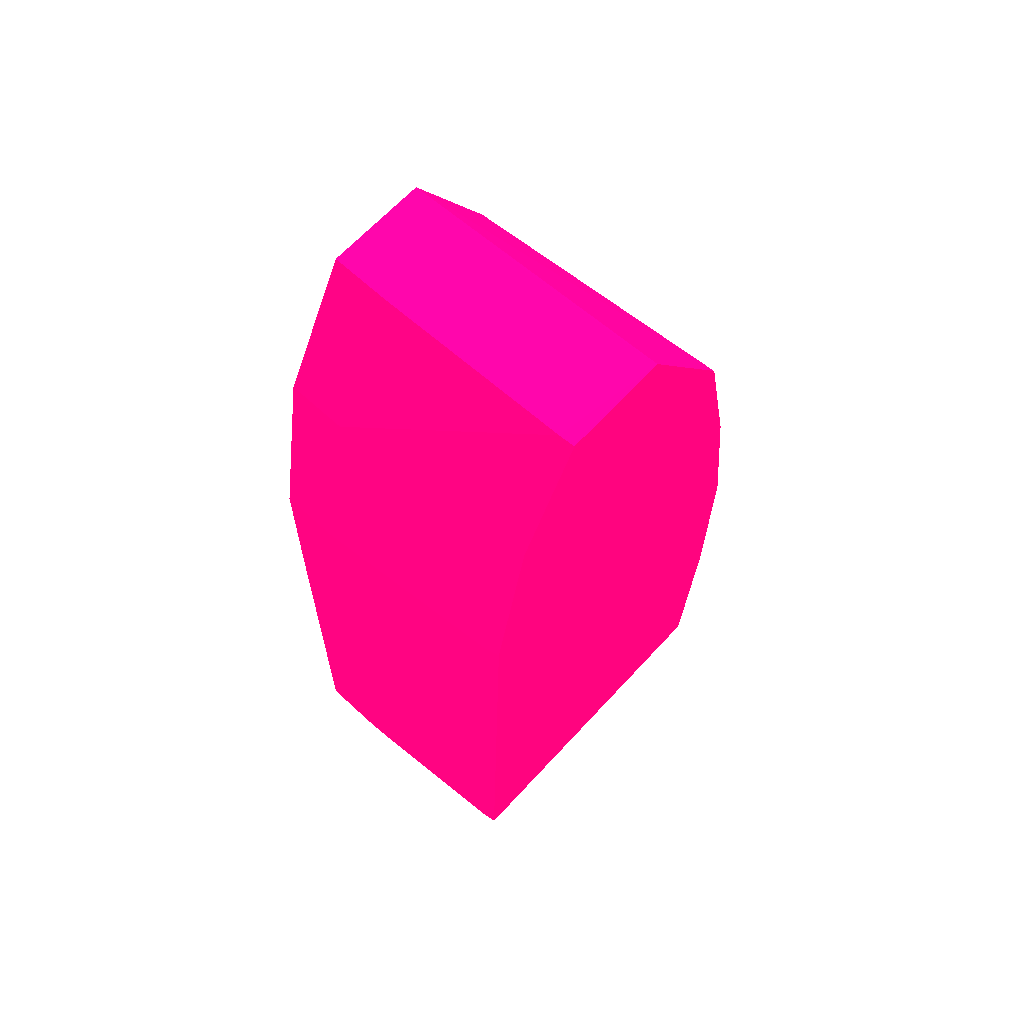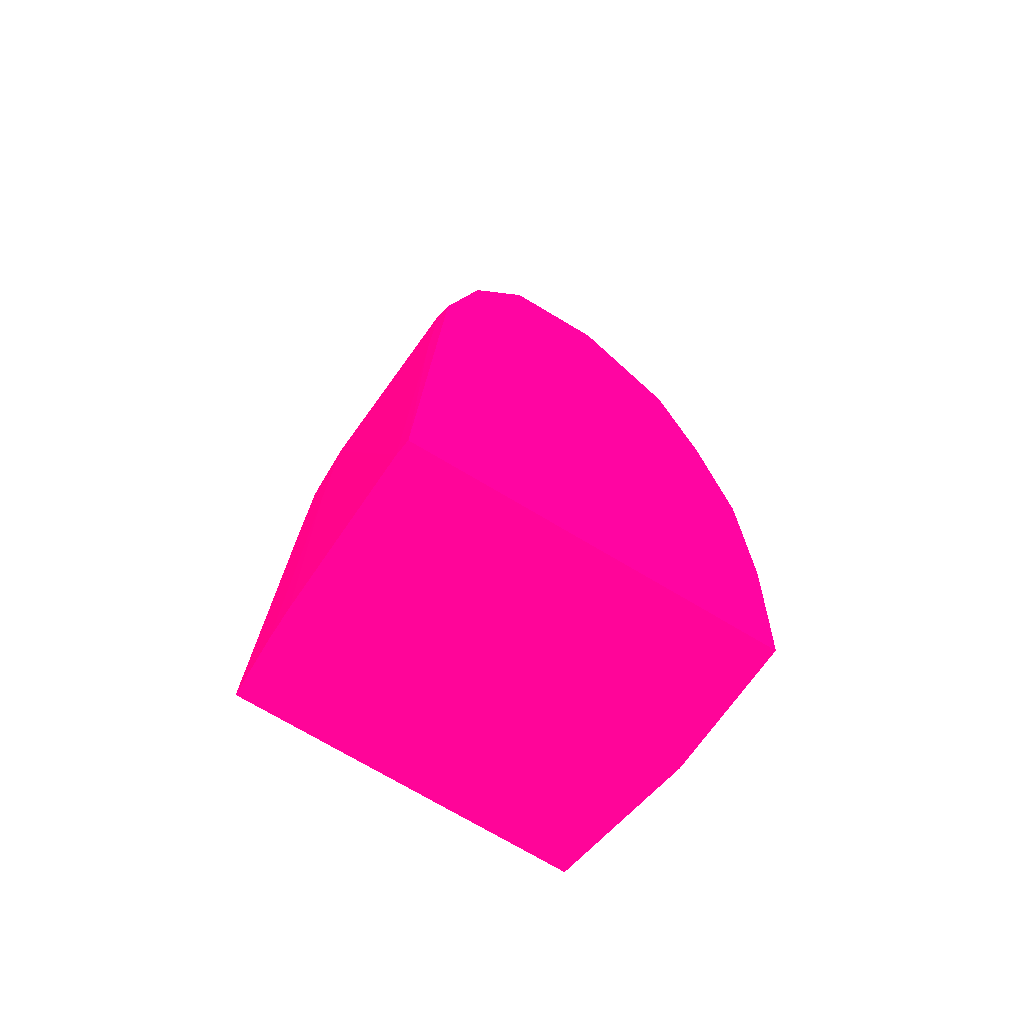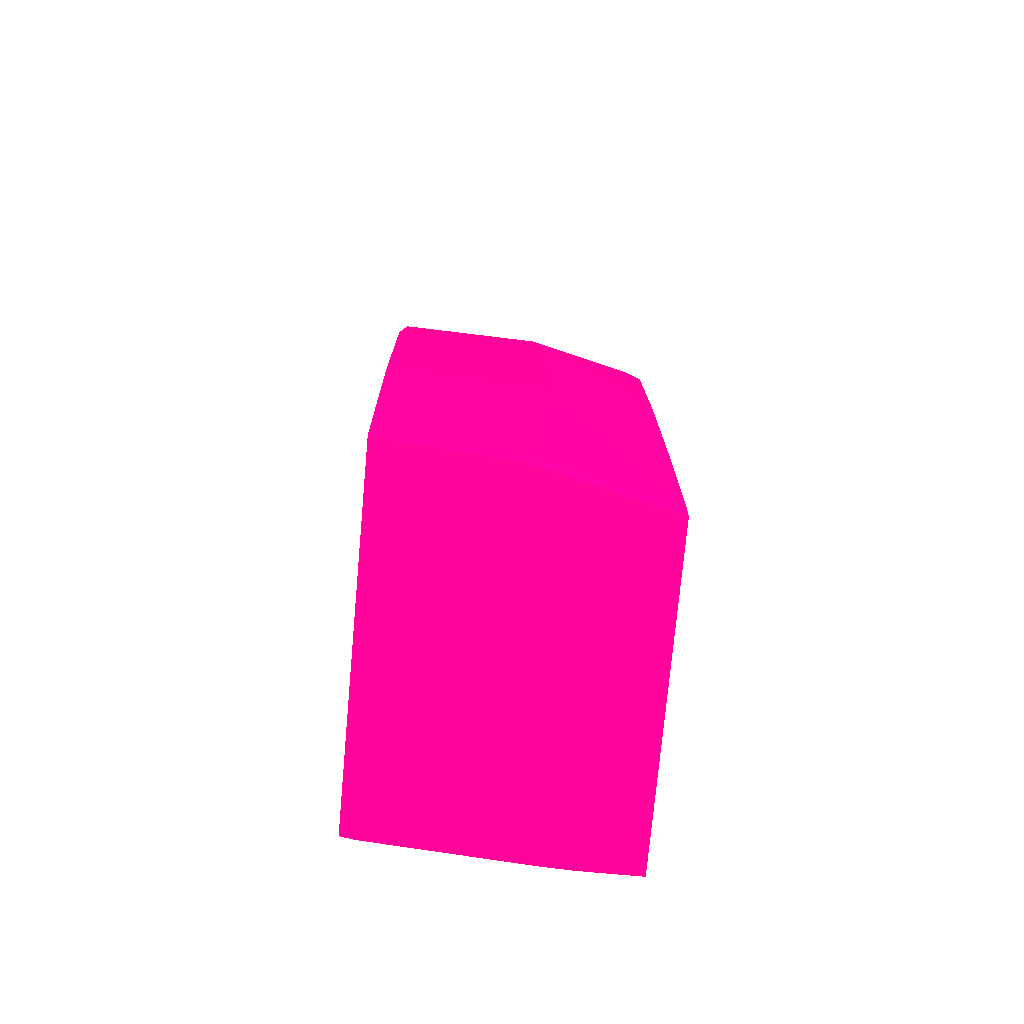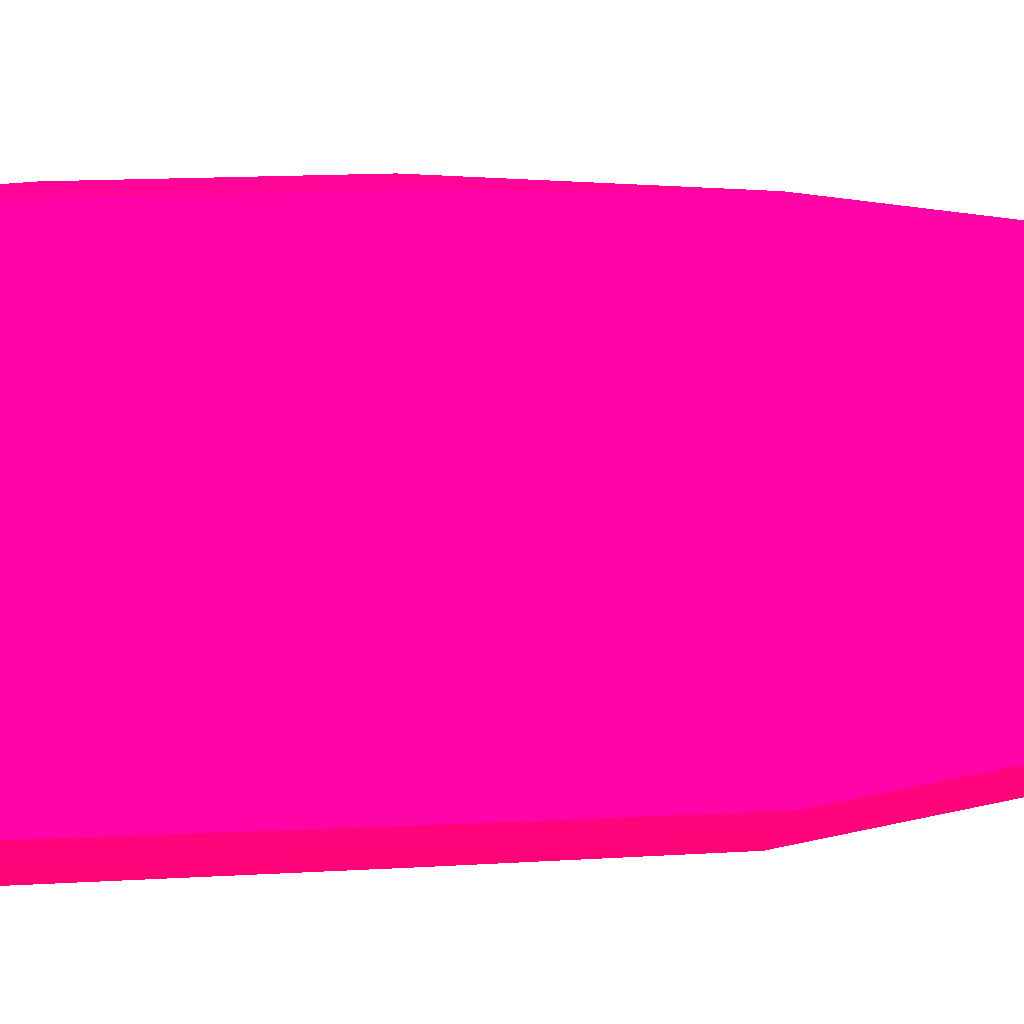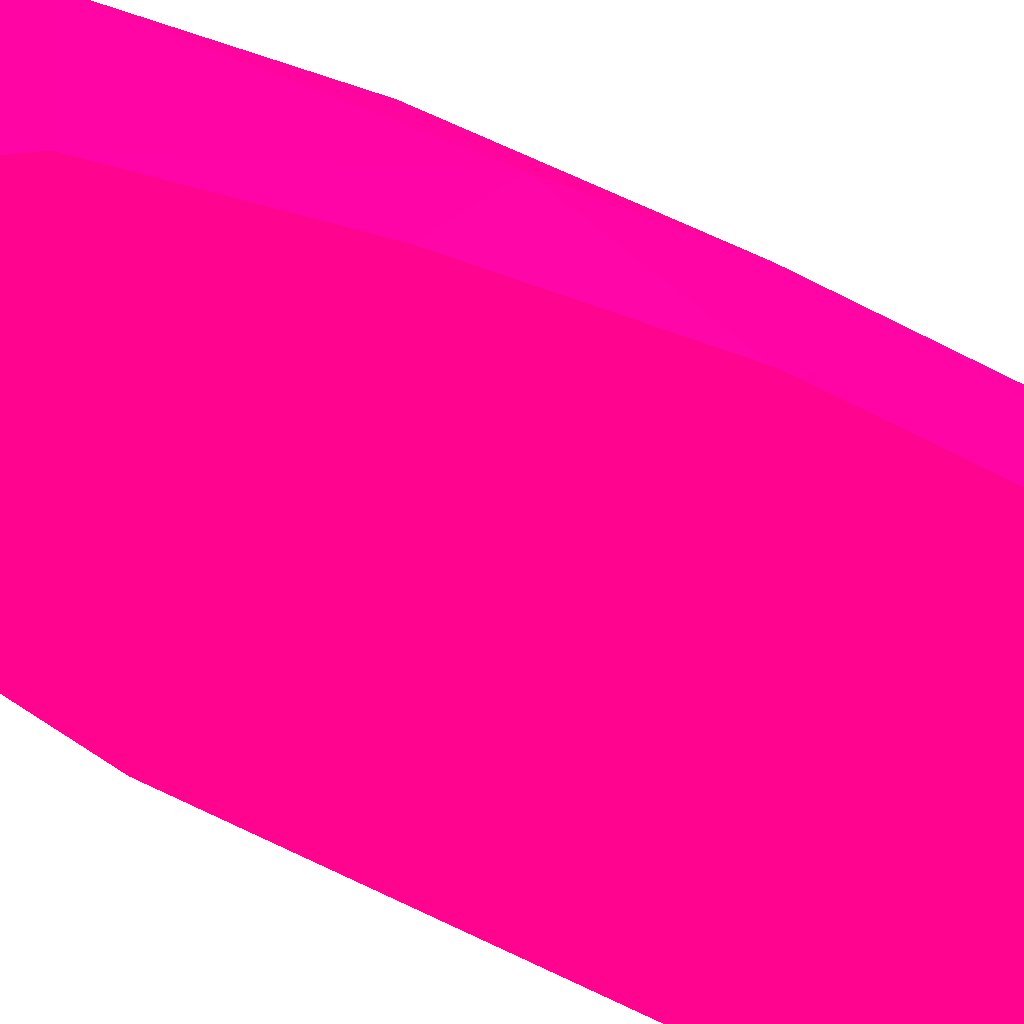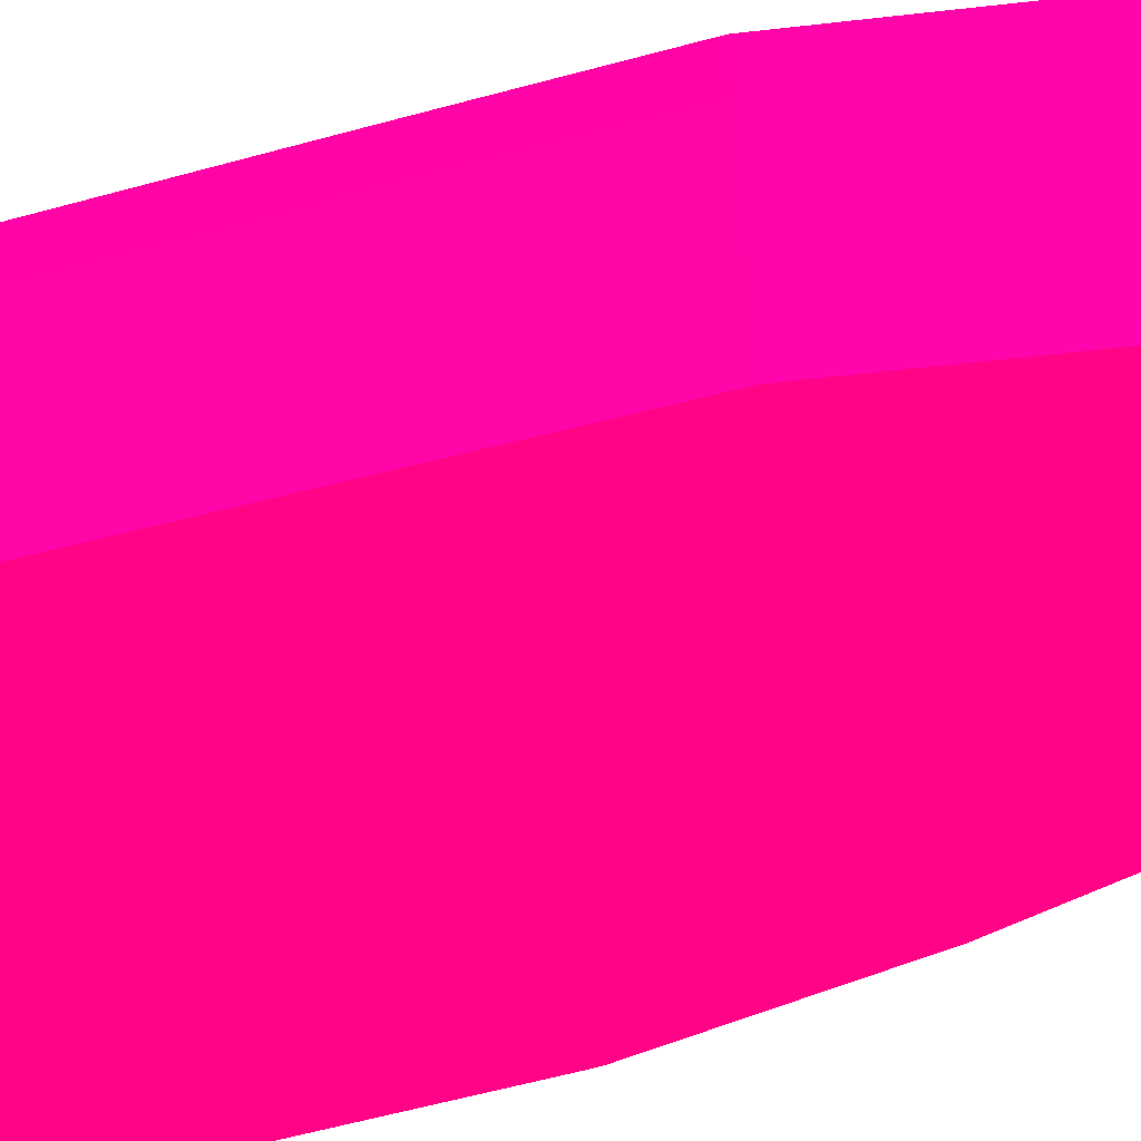
<metadata>
{"format":"obj","ext":"obj","renderer":"f3d","projection":"perspective","resolution":1024,"background":"white","views":[{"elev":66.3,"azim":-47.2,"up":"+Z"},{"elev":-72.6,"azim":-30.9,"up":"+Z"},{"elev":-75.0,"azim":84.8,"up":"+Z"},{"elev":76.6,"azim":-91.4,"up":"+Y"},{"elev":-62.1,"azim":62.2,"up":"+Y"},{"elev":-53.8,"azim":-72.8,"up":"+Y"}]}
</metadata>
<code>
v -3.353 -17.26 3.501 0.9882 0.01176 0.3686
v -3.394 -16.55 3.501 0.9882 0.01176 0.3686
v -3.354 -17.26 3.573 0.9882 0.01176 0.3686
v -3.354 -17.26 2.689 0.9882 0.01176 0.3686
v -3.394 -16.54 2.62 0.9882 0.01176 0.3686
v -3.604 -16.04 2.62 0.9882 0.01176 0.3686
v -3.606 -16.04 3.501 0.9882 0.01176 0.3686
v -3.63 -16.04 4.406 0.9882 0.01176 0.3686
v -3.438 -16.62 4.147 0.9882 0.01176 0.3686
v -3.464 -17.26 4.415 0.9882 0.01176 0.3686
v -3.354 -17.26 2.62 0.9882 0.01176 0.3686
v -3.411 -17.26 1.738 0.9882 0.01176 0.3686
v -3.412 -17.26 1.728 0.9882 0.01176 0.3686
v -3.455 -16.64 1.738 0.9882 0.01176 0.3686
v -3.62 -16.04 1.638 0.9882 0.01176 0.3686
v -3.614 -16.04 1.738 0.9882 0.01176 0.3686
v -3.604 -16.04 2.533 0.9882 0.01176 0.3686
v -3.761 -16.04 5.264 0.9882 0.01176 0.3686
v -3.629 -17.26 5.196 0.9882 0.01176 0.3686
v -3.465 -17.26 4.42 0.9882 0.01176 0.3686
v -3.419 -17.26 1.638 0.9882 0.01176 0.3686
v -3.469 -16.66 1.638 0.9882 0.01176 0.3686
v -5.111 -16.04 1.638 0.9882 0.01176 0.3686
v -4.135 -16.04 5.892 0.9882 0.01176 0.3686
v -3.641 -17.26 5.216 0.9882 0.01176 0.3686
v -5.047 -17.26 1.638 0.9882 0.01176 0.3686
v -5.09 -16.04 3.501 0.9882 0.01176 0.3686
v -5.111 -16.31 1.638 0.9882 0.01176 0.3686
v -5.09 -16.31 3.501 0.9882 0.01176 0.3686
v -4.59 -16.04 5.892 0.9882 0.01176 0.3686
v -4.135 -16.31 5.891 0.9882 0.01176 0.3686
v -4.07 -17.26 5.862 0.9882 0.01176 0.3686
v -5.058 -17.19 1.638 0.9882 0.01176 0.3686
v -4.981 -17.26 4.382 0.9882 0.01176 0.3686
v -4.999 -17.19 4.382 0.9882 0.01176 0.3686
v -5.02 -17.19 3.501 0.9882 0.01176 0.3686
v -5.086 -16.04 3.775 0.9882 0.01176 0.3686
v -5.106 -16.46 1.638 0.9882 0.01176 0.3686
v -5.076 -16.31 4.382 0.9882 0.01176 0.3686
v -5.077 -16.04 4.382 0.9882 0.01176 0.3686
v -4.59 -16.31 5.891 0.9882 0.01176 0.3686
v -4.918 -16.04 5.264 0.9882 0.01176 0.3686
v -4.08 -17.19 5.865 0.9882 0.01176 0.3686
v -4.555 -17.19 5.865 0.9882 0.01176 0.3686
v -4.547 -17.26 5.858 0.9882 0.01176 0.3686
v -4.835 -17.26 5.192 0.9882 0.01176 0.3686
v -4.84 -17.19 5.264 0.9882 0.01176 0.3686
v -4.917 -16.31 5.264 0.9882 0.01176 0.3686
v -5.028 -16.04 4.656 0.9882 0.01176 0.3686
v -4.821 -17.26 5.267 0.9882 0.01176 0.3686
f 1 2 3
f 1 3 10
f 1 10 20
f 1 20 19
f 1 19 25
f 1 25 32
f 1 32 45
f 1 45 50
f 1 50 46
f 1 46 34
f 1 34 26
f 1 26 21
f 1 21 13
f 1 13 12
f 1 12 11
f 1 11 4
f 1 4 5
f 1 5 2
f 2 5 6
f 2 6 7
f 2 7 8
f 2 8 9
f 2 9 3
f 3 9 10
f 4 11 5
f 5 11 12
f 5 12 13
f 5 13 14
f 5 14 15
f 5 15 16
f 5 16 17
f 5 17 6
f 6 17 16
f 6 16 15
f 6 15 23
f 6 23 27
f 6 27 37
f 6 37 40
f 6 40 49
f 6 49 42
f 6 42 30
f 6 30 24
f 6 24 18
f 6 18 8
f 6 8 7
f 8 18 9
f 9 18 19
f 9 19 20
f 9 20 10
f 13 21 14
f 14 21 22
f 14 22 15
f 15 22 21
f 15 21 26
f 15 26 33
f 15 33 38
f 15 38 28
f 15 28 23
f 18 24 19
f 19 24 25
f 23 28 29
f 23 29 27
f 24 30 41
f 24 41 31
f 24 31 32
f 24 32 25
f 26 34 35
f 26 35 36
f 26 36 33
f 27 29 37
f 28 38 29
f 29 39 40
f 29 40 37
f 29 38 33
f 29 33 39
f 30 42 41
f 31 43 32
f 31 41 44
f 31 44 43
f 32 43 44
f 32 44 45
f 33 36 39
f 34 46 47
f 34 47 35
f 35 39 36
f 35 47 39
f 39 47 48
f 39 48 42
f 39 42 49
f 39 49 40
f 41 42 48
f 41 48 44
f 44 48 47
f 44 47 45
f 45 47 50
f 46 50 47

</code>
